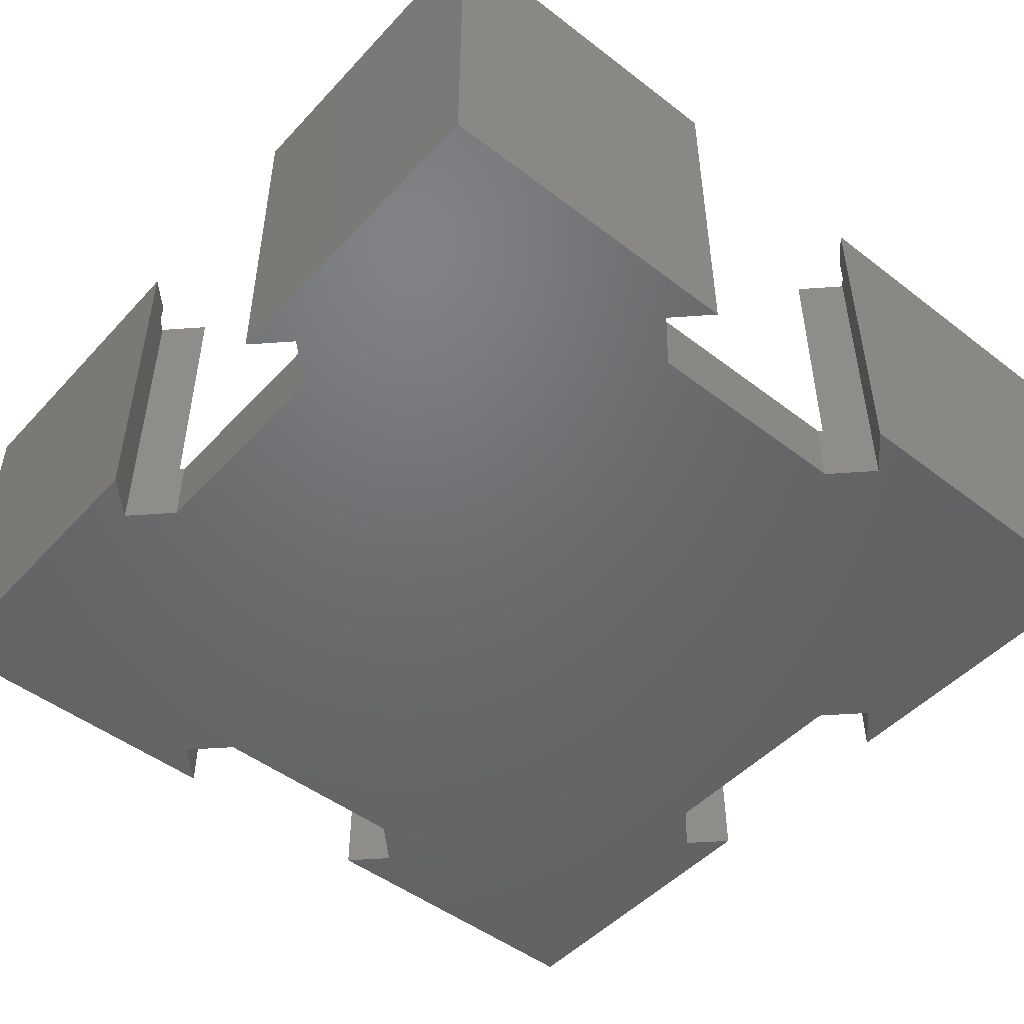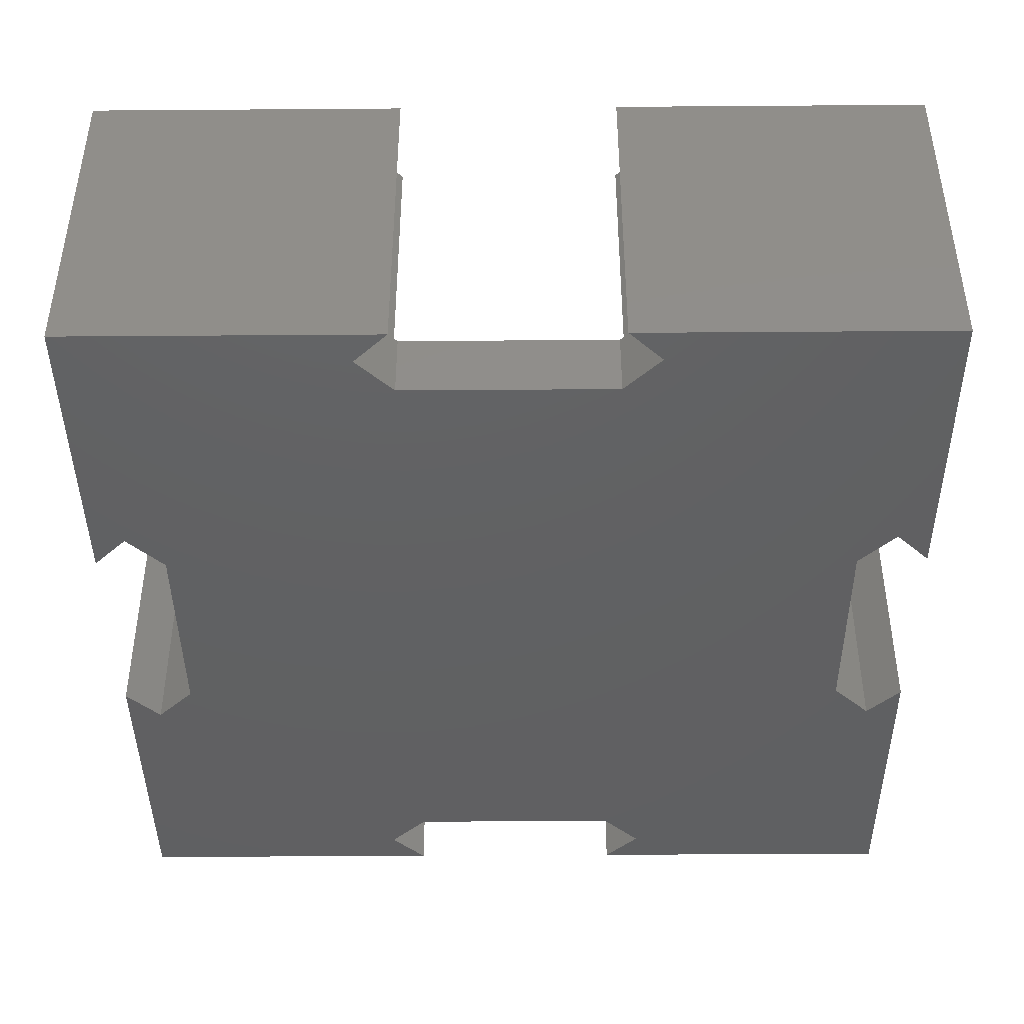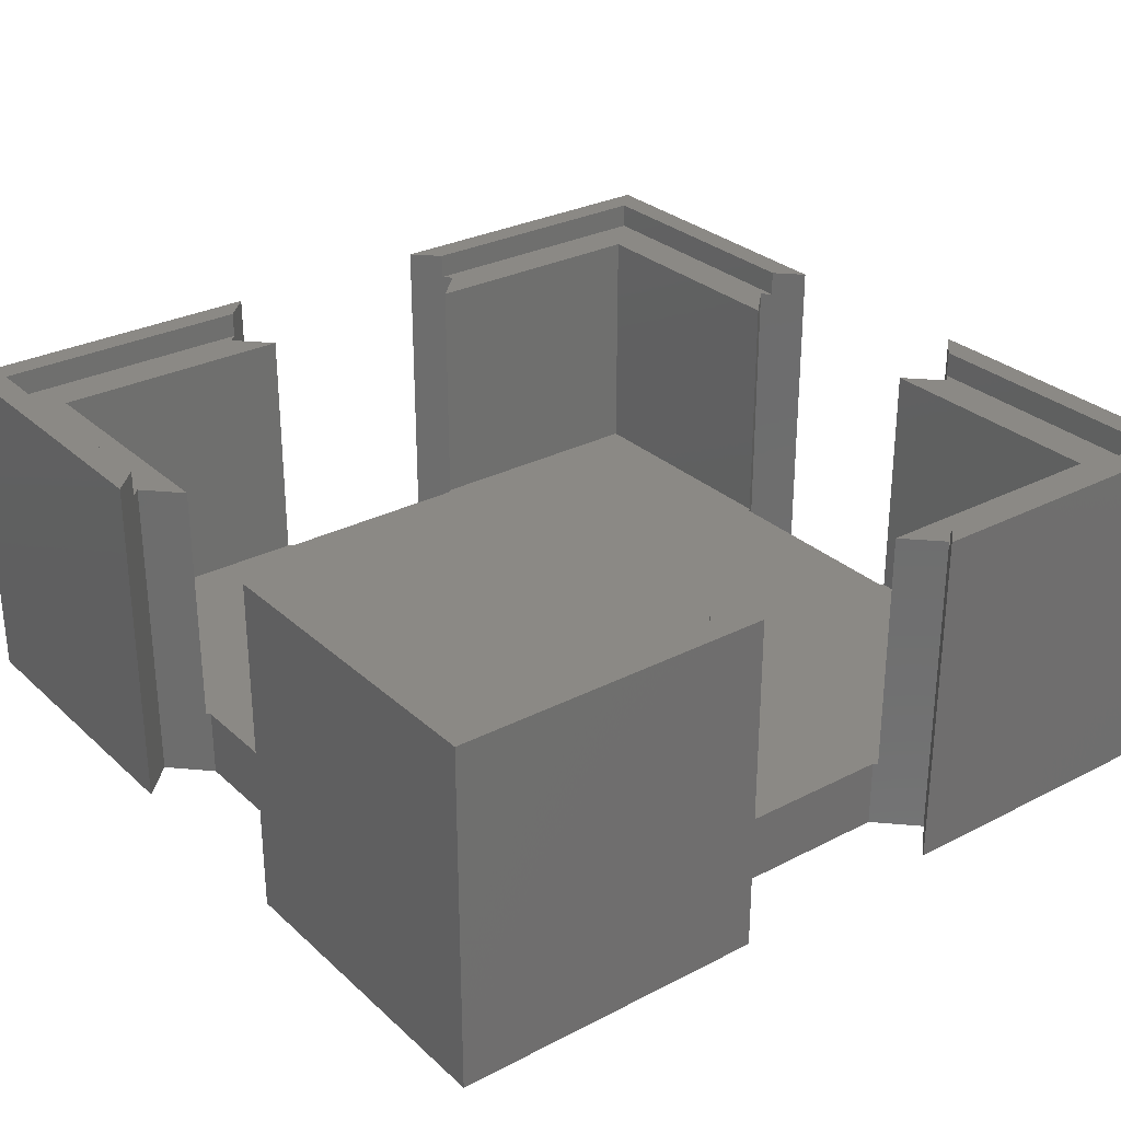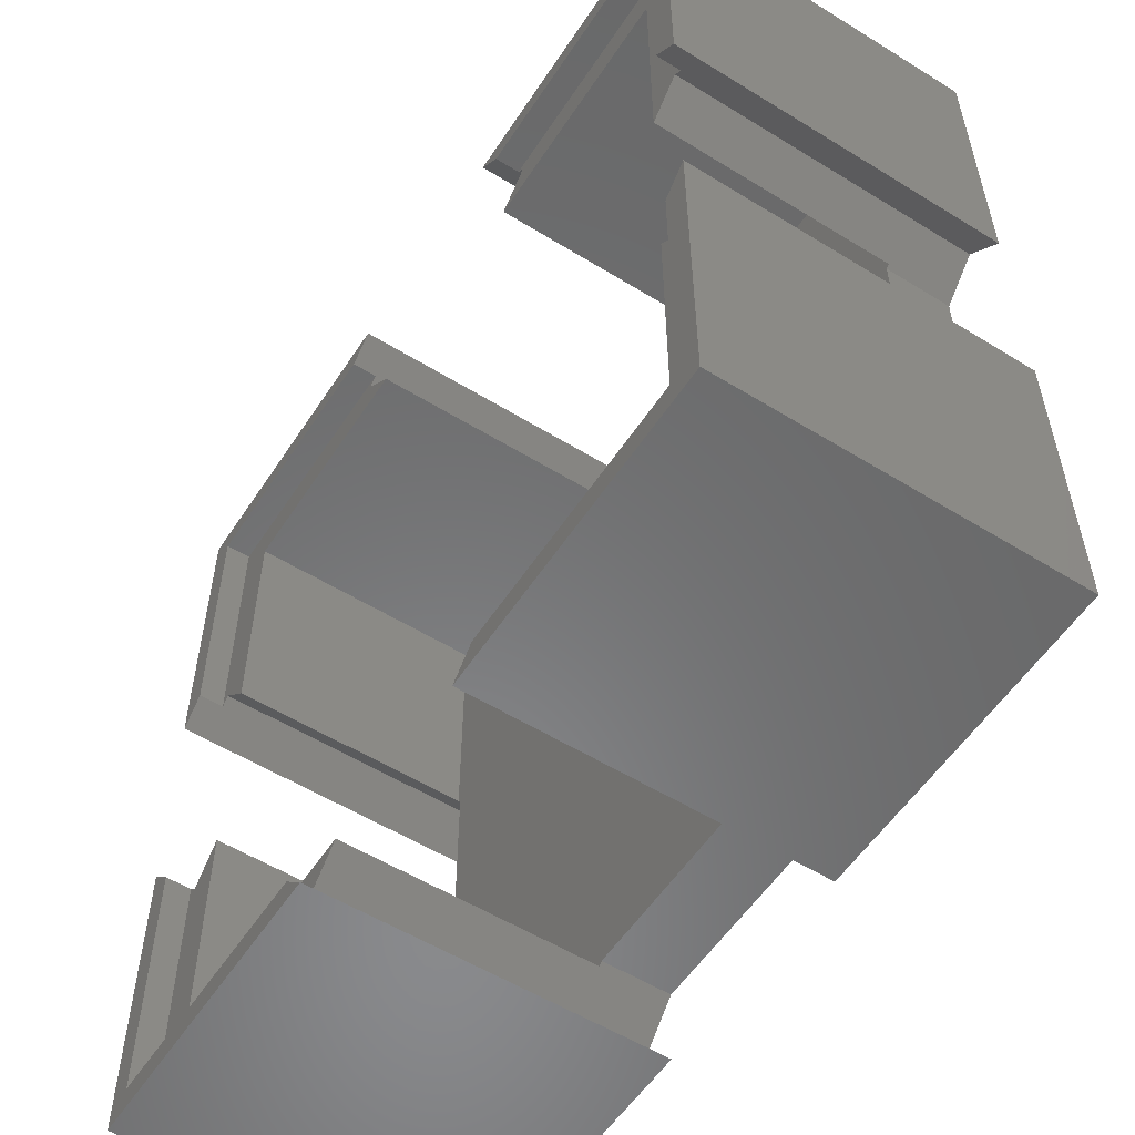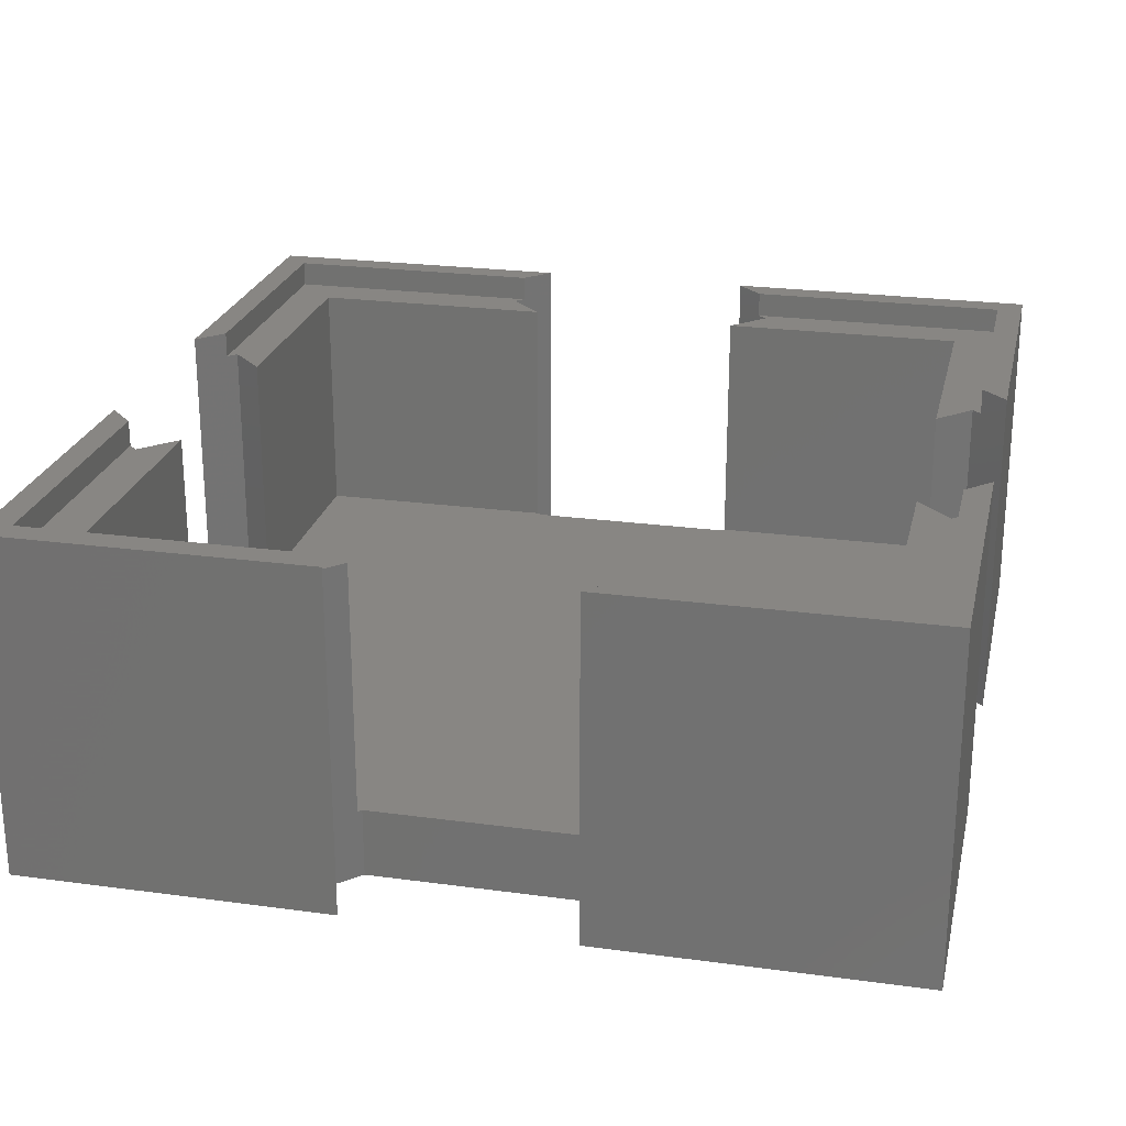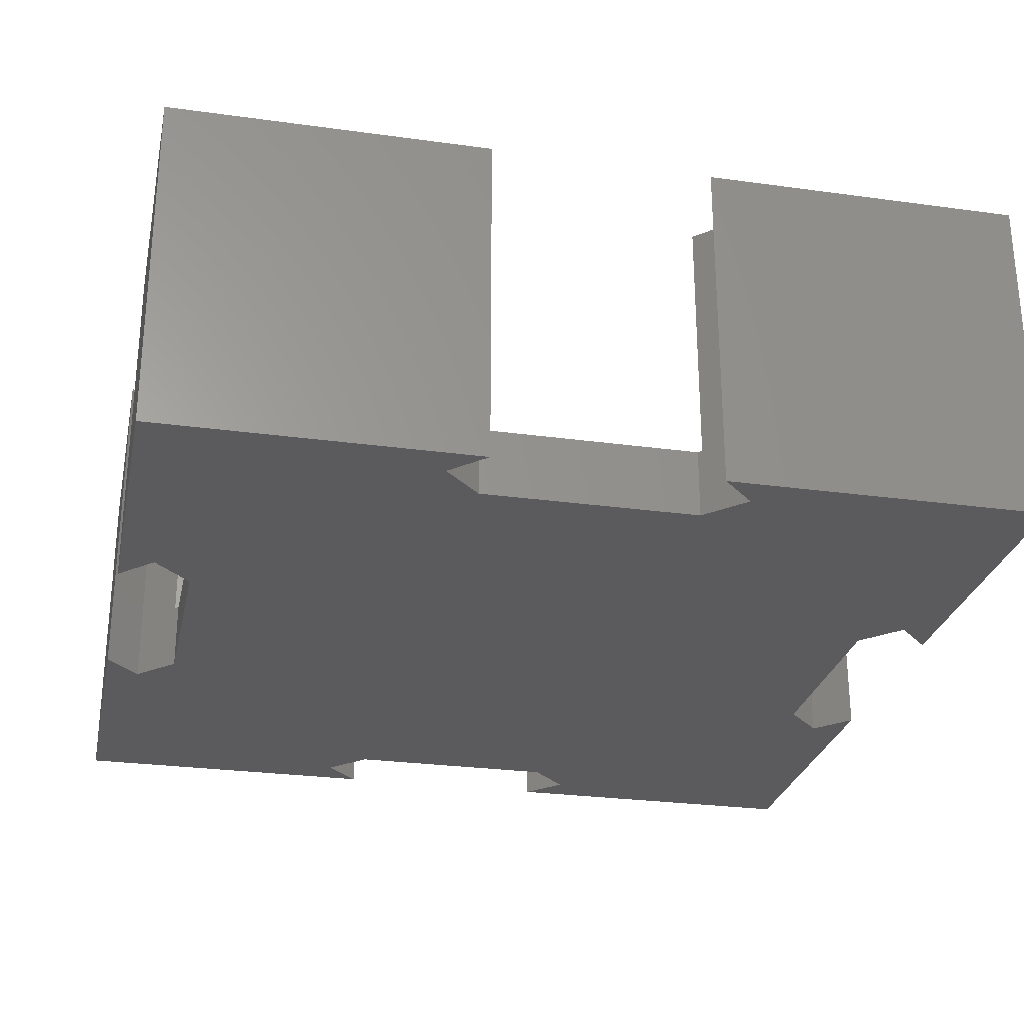
<metadata>
{"format":"stl","ext":"stl","renderer":"f3d","projection":"perspective","resolution":1024,"background":"white","views":[{"elev":-48.7,"azim":-40.5,"up":"+Z"},{"elev":-42.7,"azim":0.5,"up":"+Z"},{"elev":29.2,"azim":-37.3,"up":"+Z"},{"elev":-55.9,"azim":57.1,"up":"+Y"},{"elev":24.0,"azim":-77.3,"up":"+Z"},{"elev":-27.2,"azim":-12.0,"up":"+Z"}]}
</metadata>
<code>
# stl→obj: 104 verts, 204 faces
v 18.51 4 18.5
v 16.51 2 18.5
v 18.51 4 4
v 18.71 4.2 0
v 18.71 4.2 4
v 16.51 2 0
v 1.5 17.01 20
v 0 18.51 20
v 1.5 1.5 20
v 18.51 0 20
v 17.01 1.5 20
v 0 0 20
v 48.5 17.01 20
v 50 0 20
v 50 18.51 20
v 48.5 1.5 20
v 32.99 1.5 20
v 31.49 0 20
v 50 50 20
v 48.5 48.5 20
v 50 31.49 20
v 32.99 48.5 20
v 31.49 50 20
v 48.5 32.99 20
v 18.51 50 20
v 1.5 48.5 20
v 17.01 48.5 20
v 0 50 20
v 1.5 32.99 20
v 0 31.49 20
v 33.49 2 18.5
v 33.49 2 0
v 32.99 1.5 18.5
v 31.49 0 0
v 4.2 31.29 0
v 18.71 45.8 0
v 4.2 18.71 0
v 2 16.51 0
v 0 0 0
v 18.51 0 0
v 0 18.51 0
v 45.8 31.29 0
v 31.29 45.8 0
v 33.49 48 0
v 45.8 18.71 0
v 31.29 4.2 0
v 50 0 0
v 48 16.51 0
v 50 18.51 0
v 48 33.49 0
v 50 50 0
v 50 31.49 0
v 31.49 50 0
v 16.51 48 0
v 2 33.49 0
v 0 50 0
v 18.51 50 0
v 0 31.49 0
v 17.01 1.5 18.5
v 31.29 4.2 4
v 31.49 4 4
v 31.49 4 18.5
v 17.01 48.5 18.5
v 16.51 48 18.5
v 31.49 46 4
v 33.49 48 18.5
v 31.29 45.8 4
v 31.49 46 18.5
v 18.51 46 4
v 18.51 46 18.5
v 18.71 45.8 4
v 32.99 48.5 18.5
v 1.5 17.01 18.5
v 2 16.51 18.5
v 4 31.49 4
v 2 33.49 18.5
v 4.2 31.29 4
v 4 31.49 18.5
v 4.2 18.71 4
v 4 18.51 4
v 4 18.51 18.5
v 1.5 32.99 18.5
v 48 16.51 18.5
v 46 18.51 4
v 46 18.51 18.5
v 45.8 18.71 4
v 48.5 32.99 18.5
v 48 33.49 18.5
v 48.5 17.01 18.5
v 46 31.49 4
v 46 31.49 18.5
v 45.8 31.29 4
v 4 46 4
v 4 46 18.5
v 4 4 18.5
v 4 4 4
v 46 4 4
v 46 4 18.5
v 46 46 18.5
v 46 46 4
v 1.5 48.5 18.5
v 1.5 1.5 18.5
v 48.5 1.5 18.5
v 48.5 48.5 18.5
f 1 2 3
f 3 4 5
f 6 3 2
f 3 6 4
f 7 8 9
f 9 10 11
f 9 12 10
f 12 9 8
f 13 14 15
f 16 14 13
f 17 14 16
f 14 17 18
f 19 20 21
f 19 22 20
f 22 19 23
f 21 20 24
f 25 26 27
f 28 26 25
f 28 29 26
f 29 28 30
f 31 32 33
f 33 18 17
f 34 33 32
f 33 34 18
f 35 36 37
f 6 38 37
f 39 6 40
f 6 39 38
f 38 39 41
f 42 43 44
f 45 46 43
f 4 43 46
f 4 36 43
f 37 4 6
f 4 37 36
f 47 48 49
f 32 48 47
f 46 45 32
f 48 32 45
f 32 47 34
f 50 51 52
f 44 50 42
f 45 43 42
f 50 44 51
f 51 44 53
f 36 35 54
f 55 54 35
f 56 54 55
f 54 56 57
f 56 55 58
f 11 10 59
f 59 6 2
f 40 59 10
f 59 40 6
f 60 46 61
f 61 31 62
f 32 61 46
f 61 32 31
f 4 60 5
f 60 4 46
f 63 25 27
f 25 63 57
f 54 63 64
f 63 54 57
f 44 65 66
f 43 65 44
f 65 43 67
f 66 65 68
f 69 64 70
f 64 69 54
f 36 69 71
f 69 36 54
f 23 72 22
f 53 72 23
f 44 72 53
f 72 44 66
f 43 71 67
f 71 43 36
f 73 8 7
f 8 73 41
f 38 73 74
f 73 38 41
f 55 75 76
f 35 75 55
f 75 35 77
f 76 75 78
f 79 37 80
f 80 74 81
f 38 80 37
f 80 38 74
f 29 30 82
f 82 55 76
f 58 82 30
f 82 58 55
f 37 77 35
f 77 37 79
f 83 84 85
f 48 84 83
f 45 84 48
f 84 45 86
f 50 87 88
f 52 87 50
f 21 87 52
f 87 21 24
f 49 89 15
f 48 89 49
f 89 48 83
f 15 89 13
f 90 88 91
f 88 90 50
f 42 90 92
f 90 42 50
f 86 42 92
f 42 86 45
f 39 8 41
f 8 39 12
f 58 28 56
f 28 58 30
f 14 49 15
f 49 14 47
f 21 51 19
f 51 21 52
f 39 10 12
f 10 39 40
f 34 14 18
f 14 34 47
f 51 23 19
f 23 51 53
f 57 28 25
f 28 57 56
f 78 93 94
f 93 78 75
f 95 80 81
f 80 95 96
f 97 85 84
f 85 97 98
f 90 99 100
f 99 90 91
f 65 90 100
f 67 92 65
f 90 65 92
f 61 84 86
f 92 67 86
f 60 86 67
f 61 86 60
f 84 61 97
f 71 60 67
f 71 5 60
f 77 71 69
f 71 77 5
f 79 5 77
f 75 69 93
f 69 75 77
f 5 79 3
f 80 3 79
f 3 80 96
f 3 95 1
f 95 3 96
f 97 62 98
f 62 97 61
f 93 70 94
f 70 93 69
f 65 99 68
f 99 65 100
f 29 101 26
f 101 29 82
f 9 73 7
f 73 9 102
f 103 13 89
f 13 103 16
f 87 20 104
f 20 87 24
f 101 64 63
f 94 76 78
f 64 101 94
f 101 76 94
f 76 101 82
f 70 64 94
f 81 74 95
f 1 95 2
f 102 2 95
f 102 74 73
f 2 102 59
f 74 102 95
f 98 62 31
f 83 103 89
f 98 83 85
f 83 98 103
f 31 103 98
f 103 31 33
f 104 88 87
f 104 99 88
f 104 66 99
f 66 104 72
f 88 99 91
f 99 66 68
f 59 9 11
f 9 59 102
f 103 17 16
f 17 103 33
f 101 27 26
f 27 101 63
f 72 20 22
f 20 72 104

</code>
